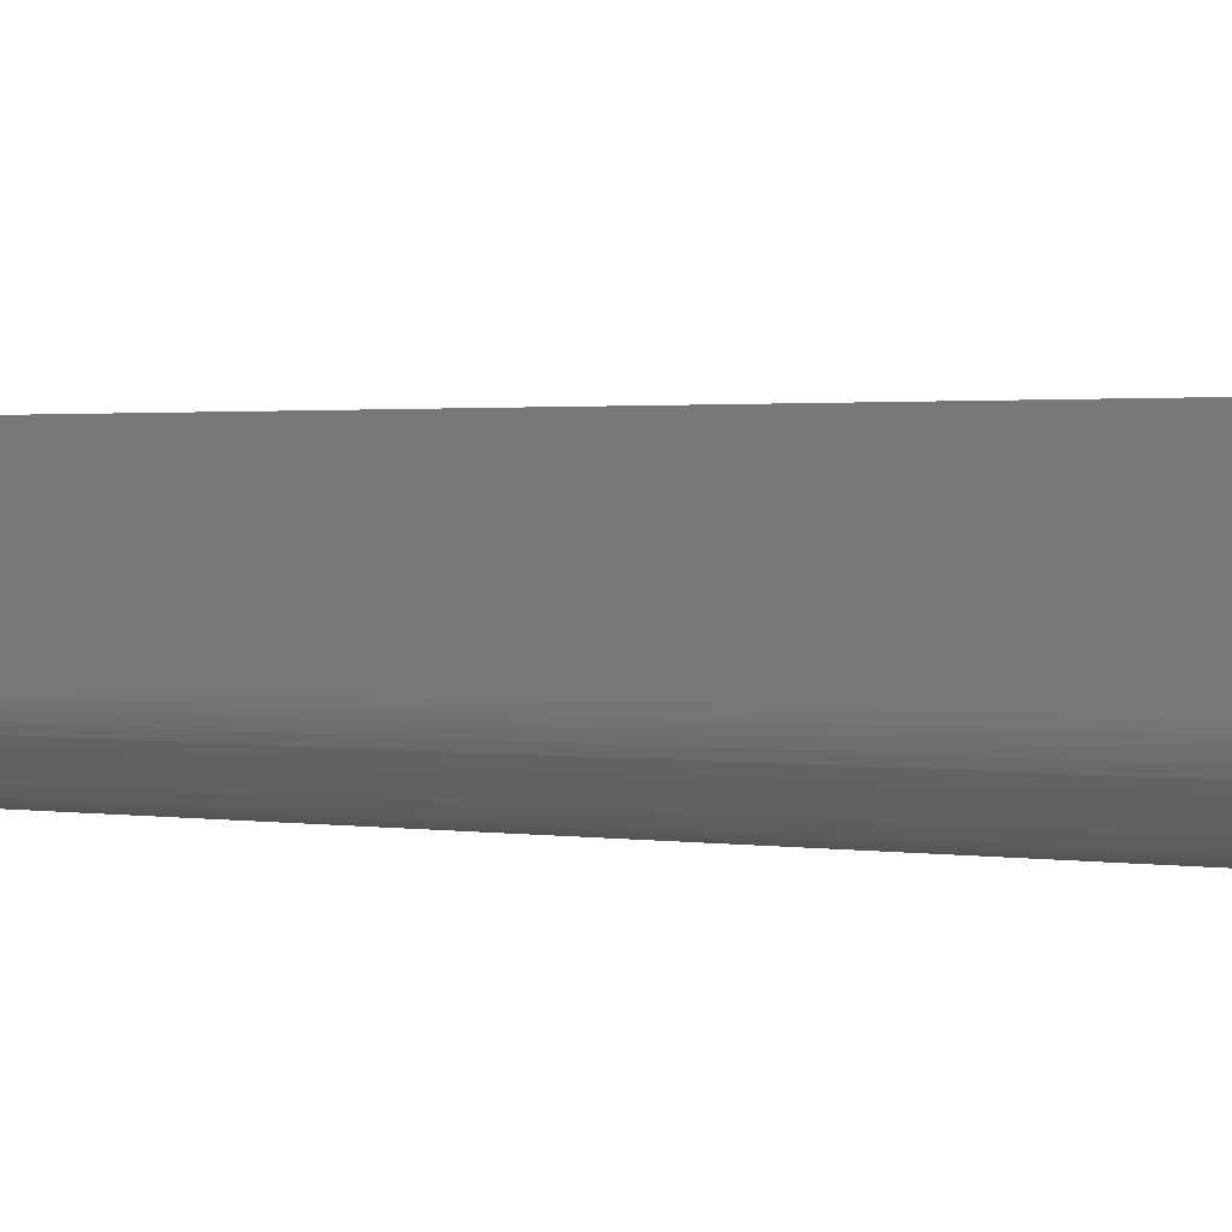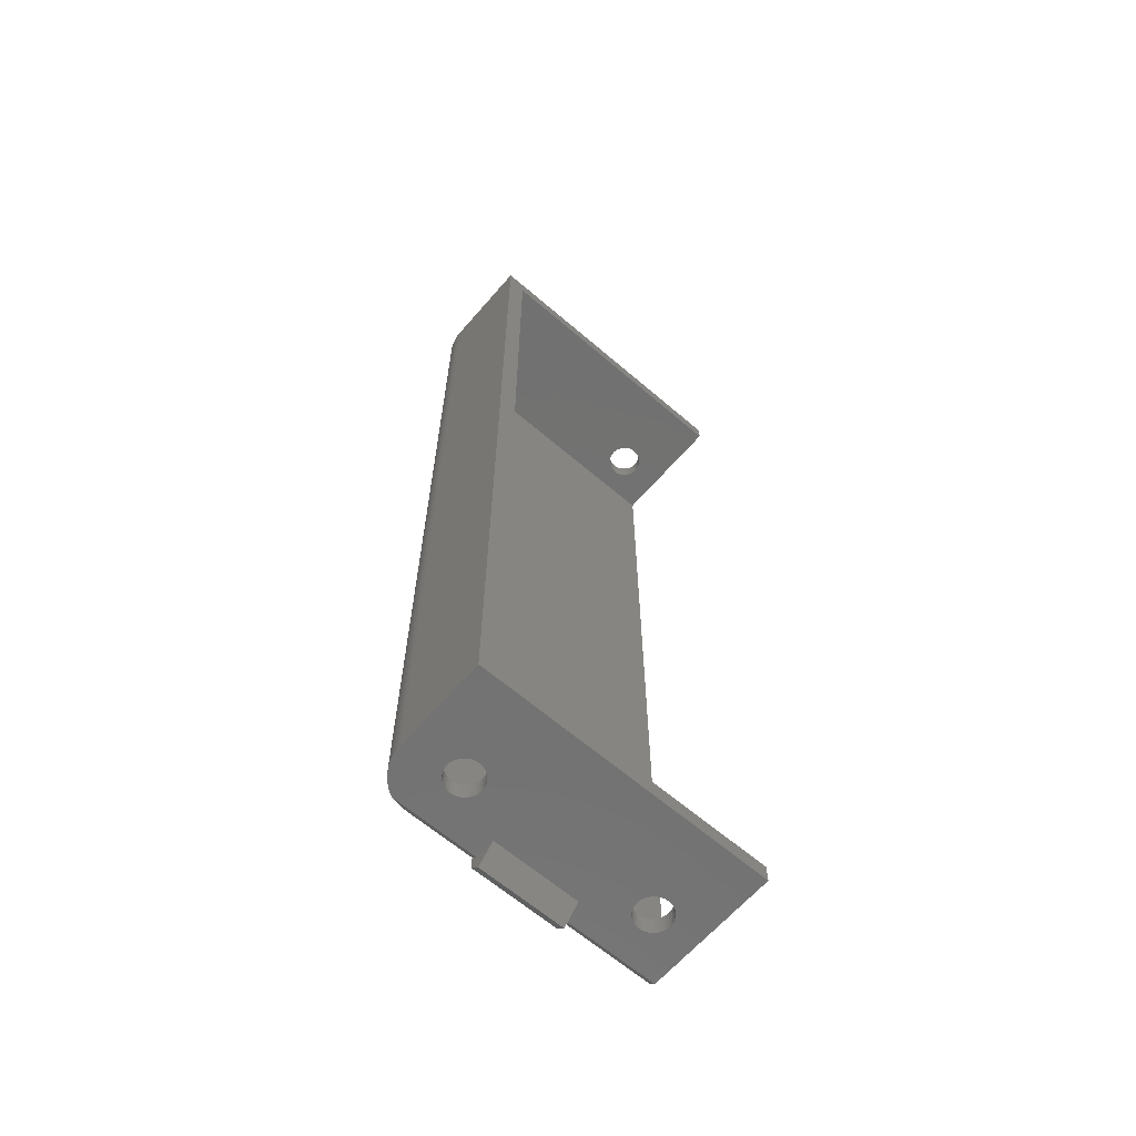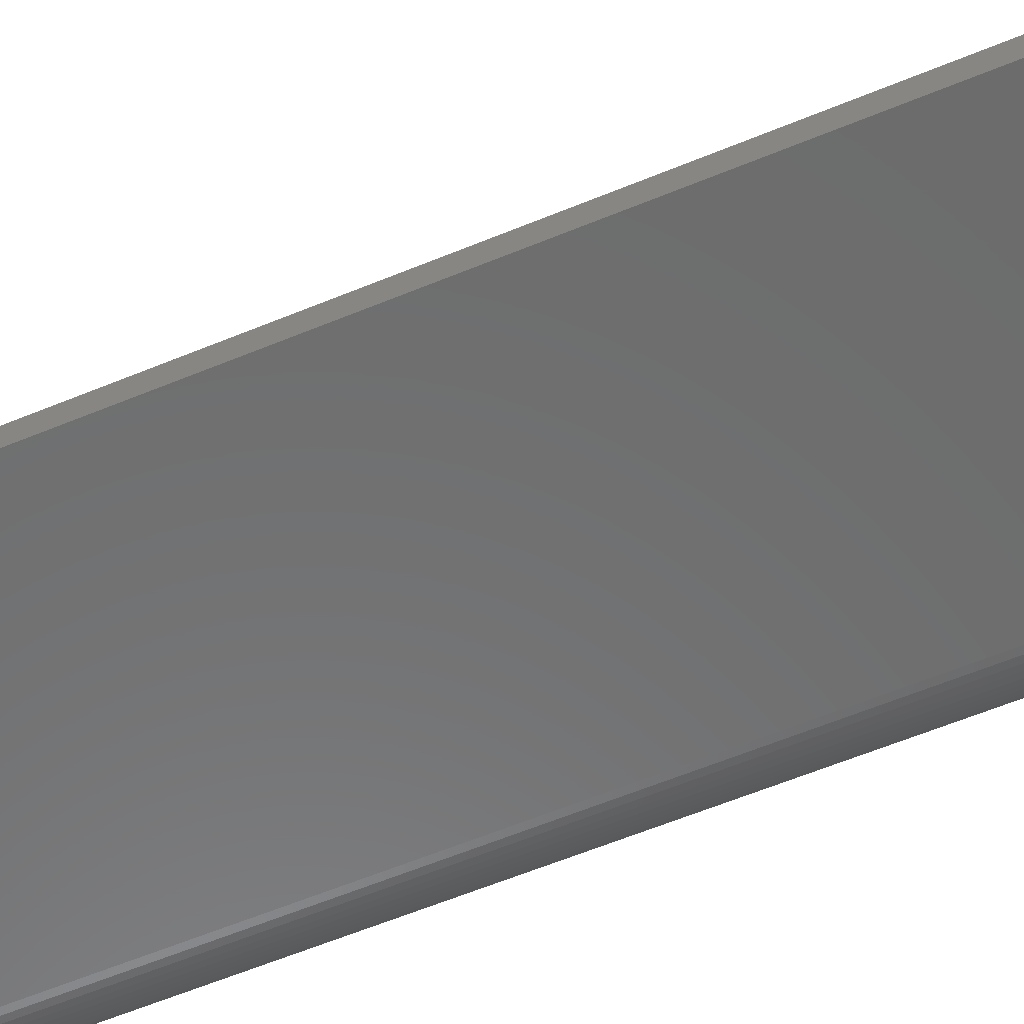
<metadata>
{"format":"stl","ext":"stl","renderer":"f3d","projection":"perspective","resolution":1024,"background":"white","views":[{"elev":1.1,"azim":-50.4,"up":"+Z"},{"elev":-63.9,"azim":-40.9,"up":"+Y"},{"elev":-58.0,"azim":113.5,"up":"+Z"}]}
</metadata>
<code>
# stl→obj: 360 verts, 732 faces
v 21.25 -1.864 0.9546
v 21.25 0 0.6
v 21.25 0 2.818
v 21.25 -0.9092 0
v 21.25 0.6 0
v 11.75 -0.9092 0
v 11.75 0 0.6
v 11.75 0.6 0
v 11.75 -1.864 0.9546
v 11.75 0 2.818
v 5 0.6 0
v 11.75 100.4 0
v 5 100.4 0
v 21.25 100.4 0
v 21.25 101.9 0
v 11.75 101.9 0
v 32 100.4 0
v 32 0.6 0
v 21.25 101 0.6
v 21.25 102.9 0.9546
v 21.25 101 2.818
v 11.75 101 0.6
v 11.75 102.9 0.9546
v 11.75 101 2.818
v 4.51 0.5759 0.02408
v 4.51 100.4 0.02408
v 2.222 0 0.8427
v 2.643 0.009606 0.5904
v 2.627 0 0.6
v 2.643 101 0.5904
v 2.222 101 0.8427
v 2.627 101 0.6
v 0 0 5
v 0 101 15
v 0 101 5
v 0 0 15
v 1.464 0 1.464
v 1.135 101 1.828
v 1.464 101 1.464
v 1.135 0 1.828
v 1.828 0 1.135
v 1.828 101 1.135
v 0.8427 0 2.222
v 0.5904 101 2.643
v 0.8427 101 2.222
v 0.5904 0 2.643
v 0.2153 0 3.549
v 0.09607 101 4.025
v 0.2153 101 3.549
v 0.09607 0 4.025
v 0.02408 0 4.51
v 0.02408 101 4.51
v 3.087 0.2194 0.3806
v 3.549 100.6 0.2153
v 3.549 0.3847 0.2153
v 3.087 100.8 0.3806
v 0.3806 0 3.087
v 0.3806 101 3.087
v 4.025 0.5039 0.09607
v 4.025 100.5 0.09607
v 26.27 101 7.755
v 32 101 15
v 26.63 101 7.863
v 6.371 101 7.863
v 6 101 7.9
v 25.94 101 7.58
v 6.727 101 7.755
v 7.056 101 7.58
v 25.66 101 7.343
v 7.343 101 7.343
v 25.42 101 7.056
v 7.58 101 7.056
v 25.24 101 6.727
v 7.755 101 6.727
v 25.14 101 6.371
v 25.1 101 6
v 25.14 101 5.629
v 7.863 101 6.371
v 25.24 101 5.273
v 7.9 101 6
v 25.42 101 4.944
v 7.863 101 5.629
v 25.66 101 4.657
v 7.755 101 5.273
v 25.94 101 4.42
v 7.58 101 4.944
v 26.27 101 4.245
v 7.343 101 4.657
v 26.63 101 4.137
v 7.056 101 4.42
v 27 101 4.1
v 27 101 7.9
v 27.37 101 7.863
v 27.73 101 7.755
v 28.06 101 7.58
v 28.34 101 7.343
v 28.58 101 7.056
v 28.76 101 6.727
v 28.86 101 6.371
v 32 101 0.6
v 28.9 101 6
v 28.86 101 5.629
v 6.727 101 4.245
v 6.371 101 4.137
v 6 101 4.1
v 27.37 101 4.137
v 28.76 101 5.273
v 28.58 101 4.944
v 28.34 101 4.657
v 28.06 101 4.42
v 27.73 101 4.245
v 5.629 101 7.863
v 5.273 101 7.755
v 4.944 101 7.58
v 4.657 101 7.343
v 4.42 101 7.056
v 4.245 101 6.727
v 4.137 101 6.371
v 4.1 101 6
v 4.137 101 5.629
v 4.245 101 5.273
v 4.42 101 4.944
v 4.657 101 4.657
v 4.944 101 4.42
v 5.273 101 4.245
v 5.629 101 4.137
v 32 0 15
v 32 2 2
v 32 2 15
v 32 0 0.6
v 32 99 2
v 32 99 15
v 2 99 15
v 2 2 15
v 4.657 0 4.657
v 4.944 0 4.42
v 5.273 0 4.245
v 5.629 0 4.137
v 6 0 4.1
v 7.056 0 7.58
v 6.727 0 7.755
v 26.63 0 7.863
v 27 0 7.9
v 26.27 0 7.755
v 25.94 0 7.58
v 7.343 0 7.343
v 25.66 0 7.343
v 7.58 0 7.056
v 25.42 0 7.056
v 7.755 0 6.727
v 25.24 0 6.727
v 7.863 0 6.371
v 7.9 0 6
v 7.863 0 5.629
v 25.14 0 6.371
v 7.755 0 5.273
v 25.1 0 6
v 7.58 0 4.944
v 25.14 0 5.629
v 7.343 0 4.657
v 25.24 0 5.273
v 7.056 0 4.42
v 25.42 0 4.944
v 6.727 0 4.245
v 25.66 0 4.657
v 6.371 0 4.137
v 25.94 0 4.42
v 6.371 0 7.863
v 6 0 7.9
v 5.629 0 7.863
v 5.273 0 7.755
v 4.944 0 7.58
v 4.657 0 7.343
v 4.42 0 7.056
v 4.245 0 6.727
v 4.137 0 6.371
v 4.1 0 6
v 4.137 0 5.629
v 4.245 0 5.273
v 4.42 0 4.944
v 27.37 0 7.863
v 27.73 0 7.755
v 28.06 0 7.58
v 28.34 0 7.343
v 28.58 0 7.056
v 28.76 0 6.727
v 28.86 0 6.371
v 28.9 0 6
v 28.86 0 5.629
v 28.76 0 5.273
v 26.27 0 4.245
v 26.63 0 4.137
v 27 0 4.1
v 27.37 0 4.137
v 27.73 0 4.245
v 28.58 0 4.944
v 28.34 0 4.657
v 28.06 0 4.42
v 3.828 99 3.135
v 4.222 2 2.843
v 4.222 99 2.843
v 3.828 2 3.135
v 7 99 2
v 7 2 2
v 6.51 99 2.024
v 6.51 2 2.024
v 3.464 99 3.464
v 3.464 2 3.464
v 2 99 7
v 2 2 7
v 6.025 99 2.096
v 6.025 2 2.096
v 4.643 2 2.59
v 4.643 99 2.59
v 2.843 2 4.222
v 3.135 99 3.828
v 2.843 99 4.222
v 3.135 2 3.828
v 2.024 2 6.51
v 2.096 99 6.025
v 2.024 99 6.51
v 2.096 2 6.025
v 5.549 99 2.215
v 5.549 2 2.215
v 2.215 99 5.549
v 2.215 2 5.549
v 5.087 2 2.381
v 5.087 99 2.381
v 2.59 2 4.643
v 2.59 99 4.643
v 2.381 2 5.087
v 2.381 99 5.087
v 6.727 99 7.755
v 6.371 99 7.863
v 26.63 99 7.863
v 27 99 7.9
v 7.056 99 7.58
v 26.27 99 7.755
v 25.94 99 7.58
v 7.343 99 7.343
v 25.66 99 7.343
v 7.58 99 7.056
v 25.42 99 7.056
v 7.755 99 6.727
v 25.24 99 6.727
v 7.863 99 6.371
v 25.14 99 6.371
v 7.9 99 6
v 25.1 99 6
v 7.863 99 5.629
v 25.14 99 5.629
v 7.755 99 5.273
v 25.24 99 5.273
v 7.58 99 4.944
v 7.343 99 4.657
v 25.42 99 4.944
v 7.056 99 4.42
v 25.66 99 4.657
v 6.727 99 4.245
v 25.94 99 4.42
v 6.371 99 4.137
v 26.27 99 4.245
v 6 99 4.1
v 26.63 99 4.137
v 6 99 7.9
v 5.629 99 7.863
v 5.273 99 7.755
v 4.944 99 7.58
v 4.657 99 7.343
v 4.42 99 7.056
v 4.245 99 6.727
v 4.137 99 6.371
v 4.1 99 6
v 4.137 99 5.629
v 4.245 99 5.273
v 4.42 99 4.944
v 4.657 99 4.657
v 4.944 99 4.42
v 5.273 99 4.245
v 27.37 99 7.863
v 27.73 99 7.755
v 28.06 99 7.58
v 28.34 99 7.343
v 28.58 99 7.056
v 28.76 99 6.727
v 28.86 99 6.371
v 28.9 99 6
v 28.86 99 5.629
v 28.76 99 5.273
v 5.629 99 4.137
v 27 99 4.1
v 28.58 99 4.944
v 28.34 99 4.657
v 28.06 99 4.42
v 27.73 99 4.245
v 27.37 99 4.137
v 25.94 2 7.58
v 26.27 2 7.755
v 6.371 2 7.863
v 6 2 7.9
v 6.727 2 7.755
v 7.056 2 7.58
v 25.66 2 7.343
v 7.343 2 7.343
v 25.42 2 7.056
v 7.58 2 7.056
v 25.24 2 6.727
v 7.755 2 6.727
v 25.14 2 6.371
v 7.863 2 6.371
v 25.1 2 6
v 7.9 2 6
v 25.14 2 5.629
v 7.863 2 5.629
v 25.24 2 5.273
v 7.755 2 5.273
v 25.42 2 4.944
v 25.66 2 4.657
v 7.58 2 4.944
v 25.94 2 4.42
v 7.343 2 4.657
v 26.27 2 4.245
v 7.056 2 4.42
v 26.63 2 4.137
v 6.727 2 4.245
v 27 2 4.1
v 6.371 2 4.137
v 26.63 2 7.863
v 27 2 7.9
v 27.37 2 7.863
v 27.73 2 7.755
v 28.06 2 7.58
v 28.34 2 7.343
v 28.58 2 7.056
v 28.76 2 6.727
v 28.86 2 6.371
v 28.9 2 6
v 28.86 2 5.629
v 6 2 4.1
v 27.37 2 4.137
v 28.76 2 5.273
v 28.58 2 4.944
v 28.34 2 4.657
v 28.06 2 4.42
v 27.73 2 4.245
v 5.629 2 7.863
v 5.273 2 7.755
v 4.944 2 7.58
v 4.657 2 7.343
v 4.42 2 7.056
v 4.245 2 6.727
v 4.137 2 6.371
v 4.1 2 6
v 4.137 2 5.629
v 4.245 2 5.273
v 4.42 2 4.944
v 4.657 2 4.657
v 4.944 2 4.42
v 5.273 2 4.245
v 5.629 2 4.137
f 1 2 3
f 2 1 4
f 5 2 4
f 6 7 8
f 9 7 6
f 7 9 10
f 9 3 10
f 3 9 1
f 6 1 9
f 1 6 4
f 11 12 8
f 12 11 13
f 8 5 4
f 5 8 14
f 8 4 6
f 12 14 8
f 14 12 15
f 15 12 16
f 5 17 18
f 17 5 14
f 19 20 21
f 20 19 15
f 15 19 14
f 16 12 22
f 22 23 16
f 23 22 24
f 23 21 20
f 21 23 24
f 16 20 15
f 20 16 23
f 25 13 11
f 13 25 26
f 27 28 29
f 28 27 30
f 31 30 27
f 30 31 32
f 33 34 35
f 34 33 36
f 37 38 39
f 38 37 40
f 41 31 27
f 31 41 42
f 43 44 45
f 44 43 46
f 37 42 41
f 42 37 39
f 47 48 49
f 48 47 50
f 51 35 52
f 35 51 33
f 40 45 38
f 45 40 43
f 53 54 55
f 54 53 56
f 57 49 58
f 49 57 47
f 28 56 53
f 56 28 30
f 59 26 25
f 26 59 60
f 55 60 59
f 60 55 54
f 46 58 44
f 58 46 57
f 50 52 48
f 52 50 51
f 61 62 63
f 62 64 65
f 66 62 61
f 62 67 64
f 68 62 66
f 62 68 67
f 69 68 66
f 69 70 68
f 71 70 69
f 71 72 70
f 73 72 71
f 73 74 72
f 21 73 75
f 73 21 74
f 21 75 76
f 24 74 21
f 21 76 77
f 74 24 78
f 21 77 79
f 78 24 80
f 21 79 81
f 80 24 82
f 21 81 83
f 82 24 84
f 21 83 85
f 84 24 86
f 19 85 87
f 86 24 88
f 19 87 89
f 88 24 90
f 19 89 91
f 22 90 24
f 63 62 92
f 62 93 92
f 62 94 93
f 62 95 94
f 62 96 95
f 62 97 96
f 62 98 97
f 62 99 98
f 100 99 62
f 99 100 101
f 101 100 102
f 103 22 104
f 32 104 22
f 31 105 32
f 90 22 103
f 100 91 106
f 102 100 107
f 100 108 107
f 100 109 108
f 100 110 109
f 100 111 110
f 100 106 111
f 91 100 19
f 85 19 21
f 62 65 34
f 112 34 65
f 113 34 112
f 114 34 113
f 115 34 114
f 116 34 115
f 35 116 117
f 35 117 118
f 35 118 119
f 35 119 120
f 52 120 121
f 116 35 34
f 48 121 122
f 48 122 123
f 120 52 35
f 48 123 124
f 48 124 125
f 48 125 126
f 48 126 105
f 121 48 52
f 105 49 48
f 105 58 49
f 105 44 58
f 105 45 44
f 105 38 45
f 105 39 38
f 105 42 39
f 104 32 105
f 105 31 42
f 127 128 129
f 128 127 130
f 128 130 18
f 131 100 62
f 131 62 132
f 100 131 17
f 128 17 131
f 17 128 18
f 62 133 132
f 133 34 134
f 34 133 62
f 134 127 129
f 134 36 127
f 36 134 34
f 135 41 136
f 27 136 41
f 29 136 27
f 136 29 137
f 137 29 138
f 138 29 139
f 7 139 29
f 139 7 10
f 140 36 141
f 127 142 143
f 36 140 127
f 127 144 142
f 145 127 140
f 127 145 144
f 146 145 140
f 146 147 145
f 148 147 146
f 148 149 147
f 150 149 148
f 150 151 149
f 10 150 152
f 150 10 151
f 10 152 153
f 3 151 10
f 10 153 154
f 151 3 155
f 10 154 156
f 155 3 157
f 10 156 158
f 157 3 159
f 10 158 160
f 159 3 161
f 10 160 162
f 161 3 163
f 10 162 164
f 163 3 165
f 10 164 166
f 165 3 167
f 10 166 139
f 2 167 3
f 168 36 169
f 36 170 169
f 36 171 170
f 36 172 171
f 36 173 172
f 36 174 173
f 33 174 36
f 174 33 175
f 175 33 176
f 176 33 177
f 177 33 178
f 51 178 33
f 178 51 179
f 50 179 51
f 47 179 50
f 179 47 180
f 57 180 47
f 46 180 57
f 43 180 46
f 40 135 43
f 180 43 135
f 141 36 168
f 181 127 143
f 182 127 181
f 183 127 182
f 184 127 183
f 185 127 184
f 186 127 185
f 187 127 186
f 130 187 188
f 130 188 189
f 130 189 190
f 37 135 40
f 41 135 37
f 167 2 191
f 191 2 192
f 192 2 193
f 130 193 2
f 193 130 194
f 194 130 195
f 187 130 127
f 196 130 190
f 197 130 196
f 198 130 197
f 195 130 198
f 199 200 201
f 200 199 202
f 203 128 131
f 128 203 204
f 205 204 203
f 204 205 206
f 207 202 199
f 202 207 208
f 134 209 133
f 209 134 210
f 211 206 205
f 206 211 212
f 201 213 214
f 213 201 200
f 215 216 217
f 216 215 218
f 219 220 221
f 220 219 222
f 223 212 211
f 212 223 224
f 222 225 220
f 225 222 226
f 218 207 216
f 207 218 208
f 214 227 228
f 227 214 213
f 229 217 230
f 217 229 215
f 228 224 223
f 224 228 227
f 231 230 232
f 230 231 229
f 233 133 234
f 133 235 236
f 237 133 233
f 133 238 235
f 239 133 237
f 133 239 238
f 240 239 237
f 240 241 239
f 242 241 240
f 242 243 241
f 244 243 242
f 244 245 243
f 246 245 244
f 246 247 245
f 248 247 246
f 248 249 247
f 250 249 248
f 250 251 249
f 252 251 250
f 252 253 251
f 203 252 254
f 252 203 253
f 203 254 255
f 253 203 256
f 203 255 257
f 256 203 258
f 203 257 259
f 258 203 260
f 203 259 261
f 260 203 262
f 211 261 263
f 262 203 264
f 234 133 265
f 133 266 265
f 133 267 266
f 133 268 267
f 209 268 133
f 268 209 269
f 269 209 270
f 209 271 270
f 272 209 221
f 209 272 271
f 220 272 221
f 220 273 272
f 225 273 220
f 273 225 274
f 232 274 225
f 230 274 232
f 274 230 275
f 217 275 230
f 275 217 276
f 216 276 217
f 276 216 277
f 207 277 216
f 199 277 207
f 277 199 278
f 278 201 279
f 201 278 199
f 133 236 132
f 280 132 236
f 281 132 280
f 282 132 281
f 283 132 282
f 284 132 283
f 285 132 284
f 286 132 285
f 131 286 287
f 131 287 288
f 131 288 289
f 214 279 201
f 279 214 290
f 228 290 214
f 223 290 228
f 290 223 263
f 211 263 223
f 261 211 205
f 261 205 203
f 131 264 203
f 264 131 291
f 286 131 132
f 292 131 289
f 293 131 292
f 294 131 293
f 295 131 294
f 296 131 295
f 291 131 296
f 226 232 225
f 232 226 231
f 210 221 209
f 221 210 219
f 297 129 298
f 134 299 300
f 129 297 134
f 134 301 299
f 302 134 297
f 134 302 301
f 303 302 297
f 303 304 302
f 305 304 303
f 305 306 304
f 307 306 305
f 307 308 306
f 309 308 307
f 309 310 308
f 311 310 309
f 311 312 310
f 313 312 311
f 313 314 312
f 315 314 313
f 315 316 314
f 204 315 317
f 315 204 316
f 204 317 318
f 316 204 319
f 204 318 320
f 319 204 321
f 204 320 322
f 321 204 323
f 204 322 324
f 323 204 325
f 128 324 326
f 325 204 327
f 328 129 329
f 129 330 329
f 129 331 330
f 129 332 331
f 129 333 332
f 129 334 333
f 129 335 334
f 129 336 335
f 128 336 129
f 336 128 337
f 337 128 338
f 206 327 204
f 212 327 206
f 339 208 218
f 339 202 208
f 339 200 202
f 339 213 200
f 339 227 213
f 339 224 227
f 339 212 224
f 128 326 340
f 338 128 341
f 128 342 341
f 128 343 342
f 128 344 343
f 128 345 344
f 128 340 345
f 324 128 204
f 327 212 339
f 298 129 328
f 346 134 300
f 347 134 346
f 348 134 347
f 210 348 349
f 210 349 350
f 348 210 134
f 351 210 350
f 352 210 351
f 210 352 219
f 352 222 219
f 353 222 352
f 226 353 354
f 353 226 222
f 229 354 355
f 354 231 226
f 215 355 356
f 218 356 357
f 354 229 231
f 218 357 358
f 218 358 359
f 355 215 229
f 218 359 360
f 218 360 339
f 356 218 215
f 53 29 28
f 29 53 11
f 11 53 55
f 11 55 59
f 11 59 25
f 29 11 7
f 7 11 8
f 5 130 2
f 130 5 18
f 13 32 22
f 56 32 13
f 32 56 30
f 56 13 54
f 54 13 60
f 13 22 12
f 60 13 26
f 17 19 100
f 19 17 14
f 178 355 354
f 355 178 179
f 325 162 323
f 162 325 164
f 360 139 339
f 139 360 138
f 174 351 350
f 351 174 175
f 153 310 312
f 310 153 152
f 339 166 327
f 166 339 139
f 177 354 353
f 354 177 178
f 156 314 316
f 314 156 154
f 359 138 360
f 138 359 137
f 357 136 358
f 136 357 135
f 154 312 314
f 312 154 153
f 358 137 359
f 137 358 136
f 179 356 355
f 356 179 180
f 171 346 170
f 346 171 347
f 140 304 146
f 304 140 302
f 323 160 321
f 160 323 162
f 150 306 308
f 306 150 148
f 152 308 310
f 308 152 150
f 175 352 351
f 352 175 176
f 327 164 325
f 164 327 166
f 148 304 306
f 304 148 146
f 173 350 349
f 350 173 174
f 160 319 321
f 319 160 158
f 180 357 356
f 357 180 135
f 169 299 168
f 299 169 300
f 158 316 319
f 316 158 156
f 172 347 171
f 347 172 348
f 173 348 172
f 348 173 349
f 176 353 352
f 353 176 177
f 168 301 141
f 301 168 299
f 141 302 140
f 302 141 301
f 170 300 169
f 300 170 346
f 159 315 313
f 315 159 161
f 345 198 344
f 198 345 195
f 324 193 326
f 193 324 192
f 149 307 305
f 307 149 151
f 188 336 337
f 336 188 187
f 326 194 340
f 194 326 193
f 157 313 311
f 313 157 159
f 190 338 341
f 338 190 189
f 322 192 324
f 192 322 191
f 318 167 320
f 167 318 165
f 189 337 338
f 337 189 188
f 320 191 322
f 191 320 167
f 161 317 315
f 317 161 163
f 144 328 142
f 328 144 298
f 183 333 184
f 333 183 332
f 344 197 343
f 197 344 198
f 186 334 335
f 334 186 185
f 187 335 336
f 335 187 186
f 151 309 307
f 309 151 155
f 340 195 345
f 195 340 194
f 185 333 334
f 333 185 184
f 147 305 303
f 305 147 149
f 197 342 343
f 342 197 196
f 163 318 317
f 318 163 165
f 143 330 181
f 330 143 329
f 196 341 342
f 341 196 190
f 145 298 144
f 298 145 297
f 147 297 145
f 297 147 303
f 155 311 309
f 311 155 157
f 181 331 182
f 331 181 330
f 182 332 183
f 332 182 331
f 142 329 143
f 329 142 328
f 274 121 120
f 121 274 275
f 103 257 90
f 257 103 259
f 126 263 105
f 263 126 290
f 270 117 116
f 117 270 271
f 248 78 80
f 78 248 246
f 105 261 104
f 261 105 263
f 273 120 119
f 120 273 274
f 252 82 84
f 82 252 250
f 125 290 126
f 290 125 279
f 123 278 124
f 278 123 277
f 250 80 82
f 80 250 248
f 124 279 125
f 279 124 278
f 275 122 121
f 122 275 276
f 267 112 266
f 112 267 113
f 237 70 240
f 70 237 68
f 90 255 88
f 255 90 257
f 244 72 74
f 72 244 242
f 246 74 78
f 74 246 244
f 271 118 117
f 118 271 272
f 104 259 103
f 259 104 261
f 242 70 72
f 70 242 240
f 269 116 115
f 116 269 270
f 255 86 88
f 86 255 254
f 276 123 122
f 123 276 277
f 265 64 234
f 64 265 65
f 254 84 86
f 84 254 252
f 268 113 267
f 113 268 114
f 269 114 268
f 114 269 115
f 272 119 118
f 119 272 273
f 234 67 233
f 67 234 64
f 233 68 237
f 68 233 67
f 266 65 265
f 65 266 112
f 251 79 77
f 79 251 253
f 111 294 110
f 294 111 295
f 89 291 91
f 291 89 264
f 243 73 71
f 73 243 245
f 287 99 101
f 99 287 286
f 91 296 106
f 296 91 291
f 249 77 76
f 77 249 251
f 289 102 107
f 102 289 288
f 87 264 89
f 264 87 262
f 83 260 85
f 260 83 258
f 288 101 102
f 101 288 287
f 85 262 87
f 262 85 260
f 253 81 79
f 81 253 256
f 238 63 235
f 63 238 61
f 282 96 283
f 96 282 95
f 110 293 109
f 293 110 294
f 285 97 98
f 97 285 284
f 286 98 99
f 98 286 285
f 245 75 73
f 75 245 247
f 106 295 111
f 295 106 296
f 284 96 97
f 96 284 283
f 241 71 69
f 71 241 243
f 293 108 109
f 108 293 292
f 256 83 81
f 83 256 258
f 236 93 280
f 93 236 92
f 292 107 108
f 107 292 289
f 239 61 238
f 61 239 66
f 241 66 239
f 66 241 69
f 247 76 75
f 76 247 249
f 280 94 281
f 94 280 93
f 281 95 282
f 95 281 94
f 235 92 236
f 92 235 63

</code>
